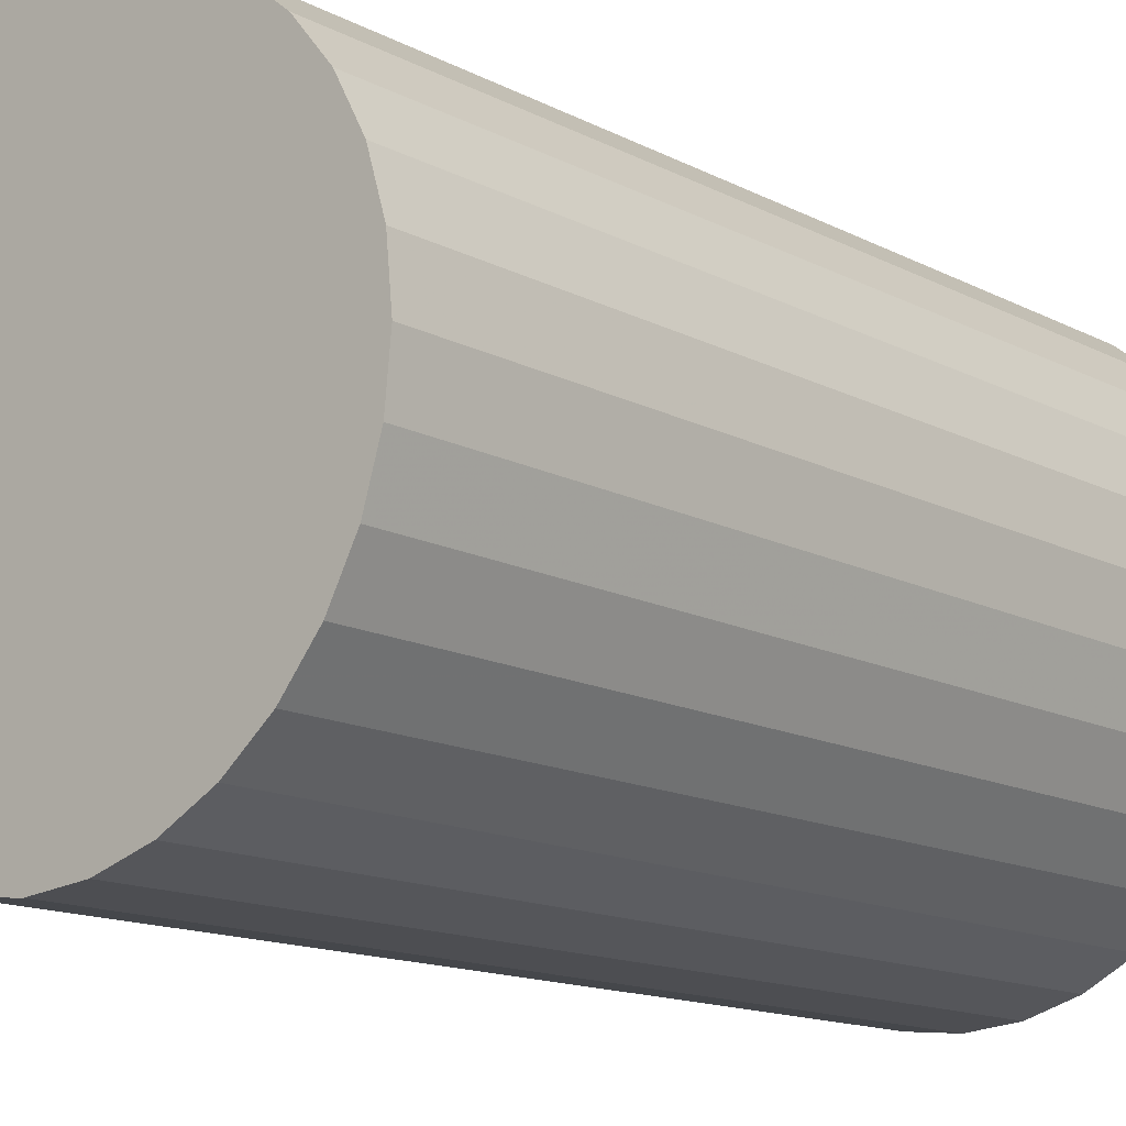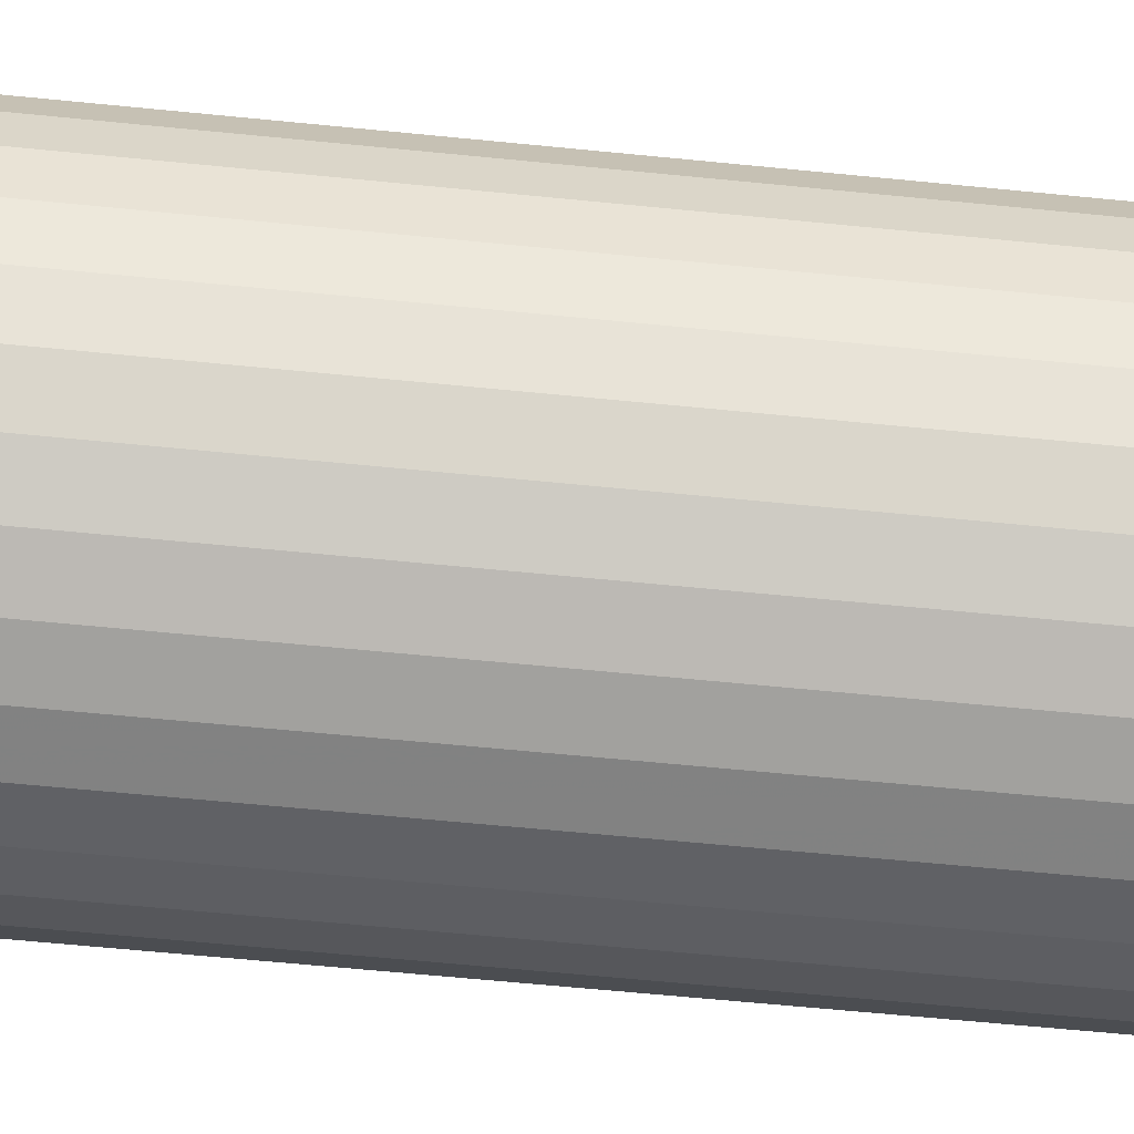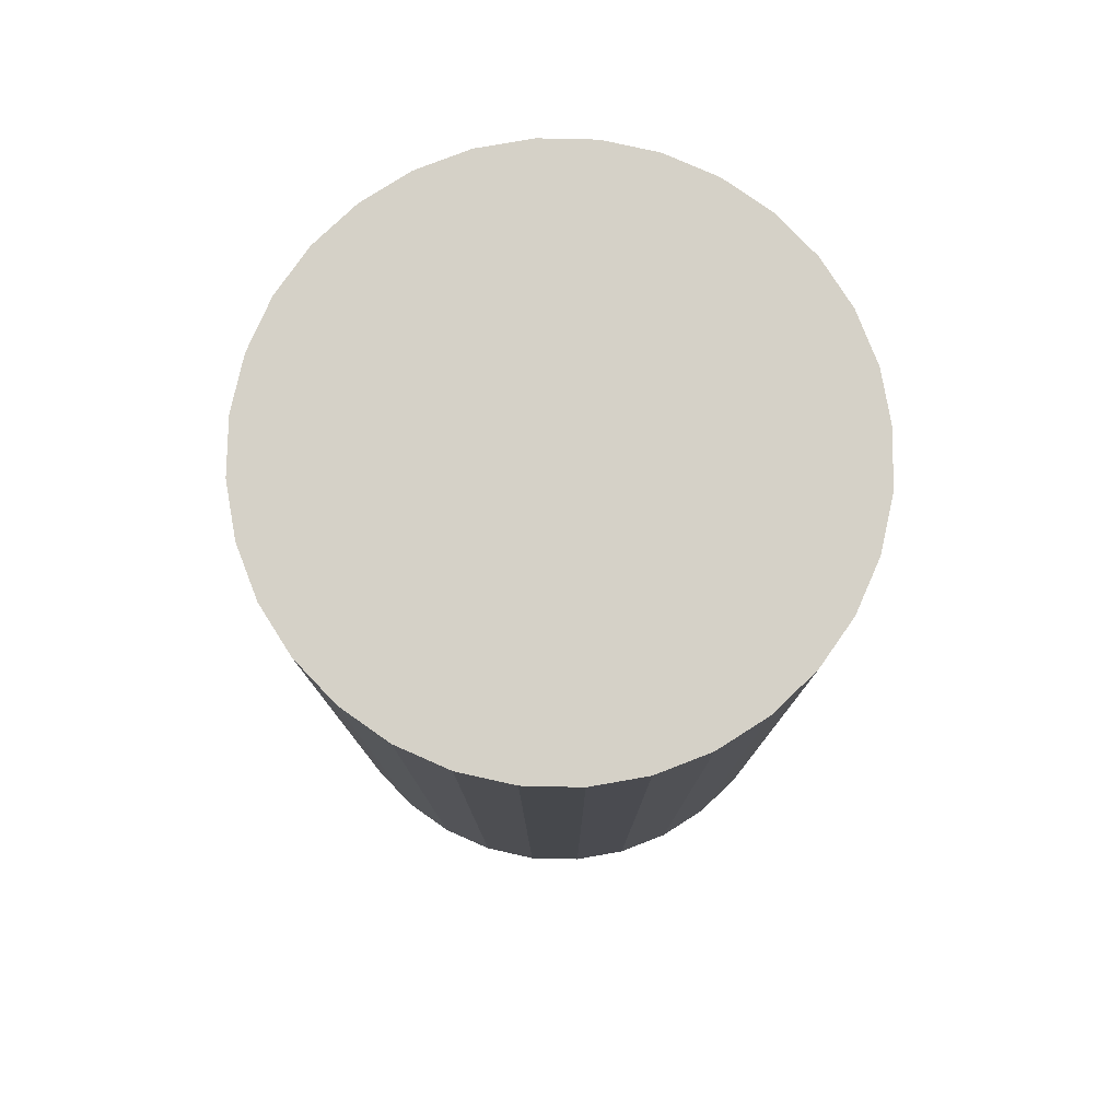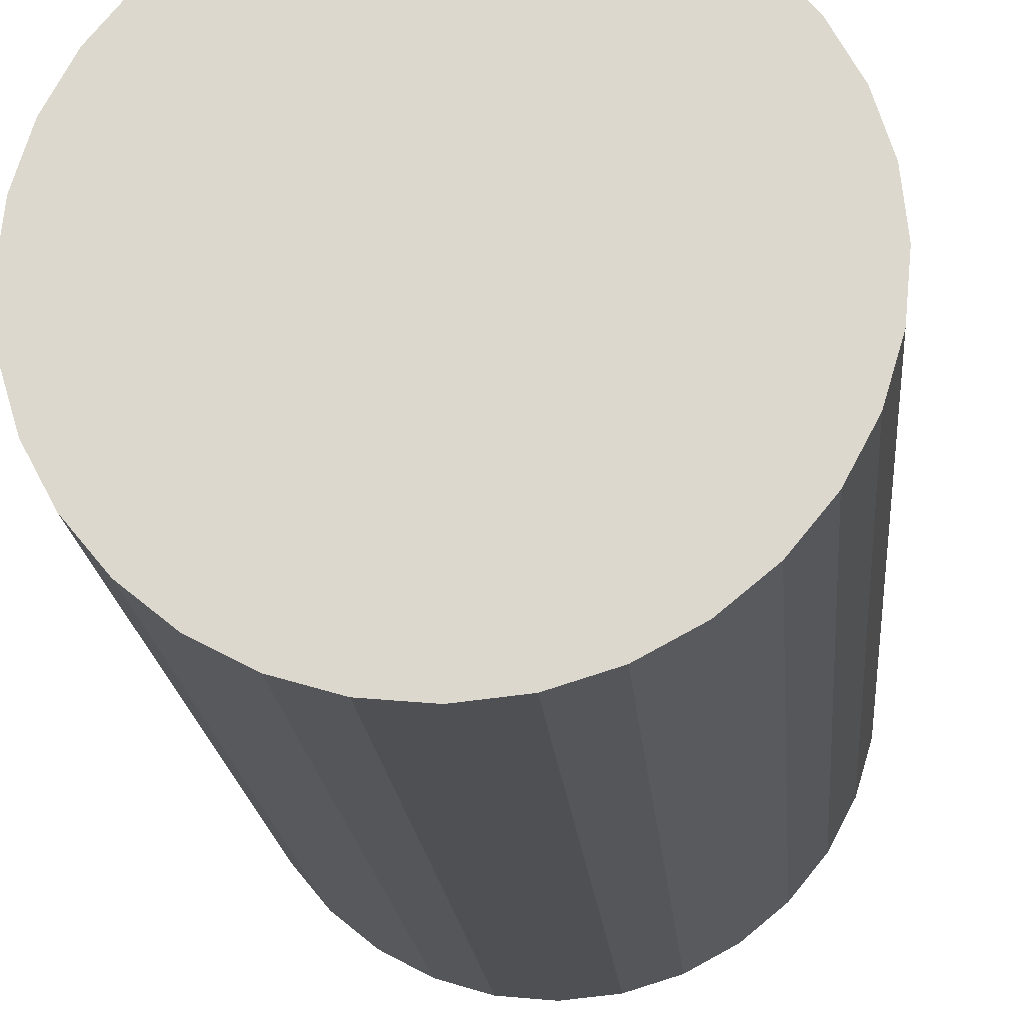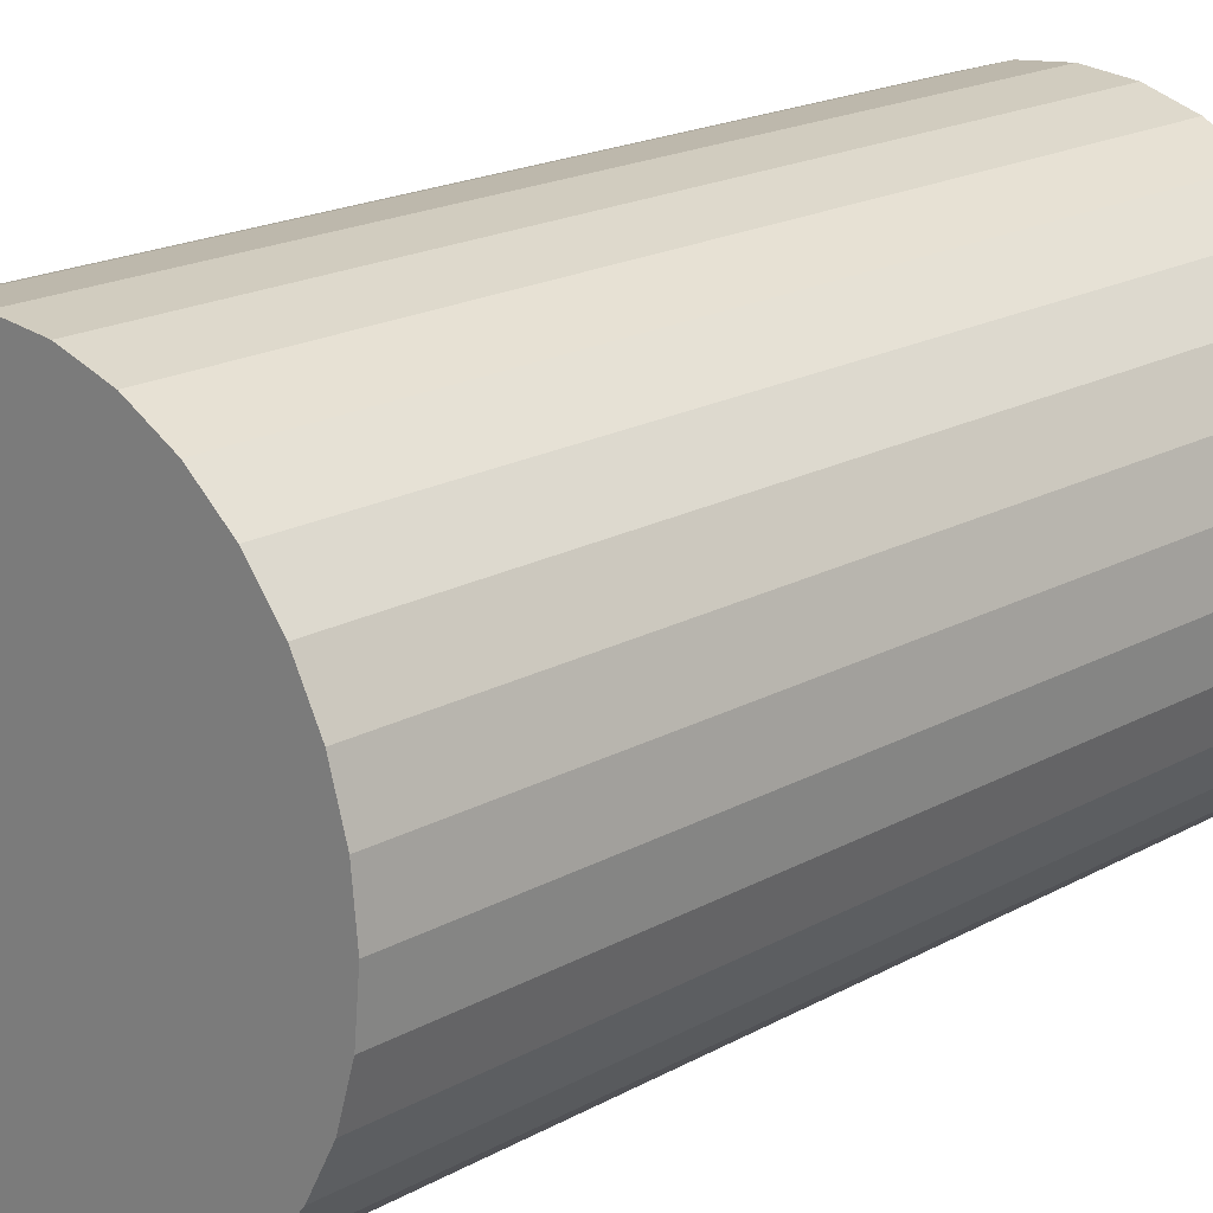
<metadata>
{"format":"obj","ext":"obj","renderer":"f3d","projection":"perspective","resolution":1024,"background":"white","views":[{"elev":-13.9,"azim":-139.2,"up":"+Y"},{"elev":-66.3,"azim":84.4,"up":"+Y"},{"elev":78.9,"azim":-94.3,"up":"+Z"},{"elev":-19.4,"azim":4.9,"up":"+Y"},{"elev":19.4,"azim":-135.7,"up":"+Y"}]}
</metadata>
<code>
v 0 0 -0.03898
v 0.0236 0 -0.03898
v 0.0236 0 0.03898
v 0 0 0.03898
v 0.02314 0.004604 -0.03898
v 0.02314 0.004604 0.03898
v 0.0218 0.00903 -0.03898
v 0.0218 0.00903 0.03898
v 0.01962 0.01311 -0.03898
v 0.01962 0.01311 0.03898
v 0.01669 0.01669 -0.03898
v 0.01669 0.01669 0.03898
v 0.01311 0.01962 -0.03898
v 0.01311 0.01962 0.03898
v 0.00903 0.0218 -0.03898
v 0.00903 0.0218 0.03898
v 0.004604 0.02314 -0.03898
v 0.004604 0.02314 0.03898
v 0 0.0236 -0.03898
v 0 0.0236 0.03898
v -0.004604 0.02314 -0.03898
v -0.004604 0.02314 0.03898
v -0.00903 0.0218 -0.03898
v -0.00903 0.0218 0.03898
v -0.01311 0.01962 -0.03898
v -0.01311 0.01962 0.03898
v -0.01669 0.01669 -0.03898
v -0.01669 0.01669 0.03898
v -0.01962 0.01311 -0.03898
v -0.01962 0.01311 0.03898
v -0.0218 0.00903 -0.03898
v -0.0218 0.00903 0.03898
v -0.02314 0.004604 -0.03898
v -0.02314 0.004604 0.03898
v -0.0236 0 -0.03898
v -0.0236 0 0.03898
v -0.02314 -0.004604 -0.03898
v -0.02314 -0.004604 0.03898
v -0.0218 -0.00903 -0.03898
v -0.0218 -0.00903 0.03898
v -0.01962 -0.01311 -0.03898
v -0.01962 -0.01311 0.03898
v -0.01669 -0.01669 -0.03898
v -0.01669 -0.01669 0.03898
v -0.01311 -0.01962 -0.03898
v -0.01311 -0.01962 0.03898
v -0.00903 -0.0218 -0.03898
v -0.00903 -0.0218 0.03898
v -0.004604 -0.02314 -0.03898
v -0.004604 -0.02314 0.03898
v -0 -0.0236 -0.03898
v -0 -0.0236 0.03898
v 0.004604 -0.02314 -0.03898
v 0.004604 -0.02314 0.03898
v 0.00903 -0.0218 -0.03898
v 0.00903 -0.0218 0.03898
v 0.01311 -0.01962 -0.03898
v 0.01311 -0.01962 0.03898
v 0.01669 -0.01669 -0.03898
v 0.01669 -0.01669 0.03898
v 0.01962 -0.01311 -0.03898
v 0.01962 -0.01311 0.03898
v 0.0218 -0.00903 -0.03898
v 0.0218 -0.00903 0.03898
v 0.02314 -0.004604 -0.03898
v 0.02314 -0.004604 0.03898
f 2 1 5
f 2 5 3
f 3 5 6
f 3 6 4
f 5 1 7
f 5 7 6
f 6 7 8
f 6 8 4
f 7 1 9
f 7 9 8
f 8 9 10
f 8 10 4
f 9 1 11
f 9 11 10
f 10 11 12
f 10 12 4
f 11 1 13
f 11 13 12
f 12 13 14
f 12 14 4
f 13 1 15
f 13 15 14
f 14 15 16
f 14 16 4
f 15 1 17
f 15 17 16
f 16 17 18
f 16 18 4
f 17 1 19
f 17 19 18
f 18 19 20
f 18 20 4
f 19 1 21
f 19 21 20
f 20 21 22
f 20 22 4
f 21 1 23
f 21 23 22
f 22 23 24
f 22 24 4
f 23 1 25
f 23 25 24
f 24 25 26
f 24 26 4
f 25 1 27
f 25 27 26
f 26 27 28
f 26 28 4
f 27 1 29
f 27 29 28
f 28 29 30
f 28 30 4
f 29 1 31
f 29 31 30
f 30 31 32
f 30 32 4
f 31 1 33
f 31 33 32
f 32 33 34
f 32 34 4
f 33 1 35
f 33 35 34
f 34 35 36
f 34 36 4
f 35 1 37
f 35 37 36
f 36 37 38
f 36 38 4
f 37 1 39
f 37 39 38
f 38 39 40
f 38 40 4
f 39 1 41
f 39 41 40
f 40 41 42
f 40 42 4
f 41 1 43
f 41 43 42
f 42 43 44
f 42 44 4
f 43 1 45
f 43 45 44
f 44 45 46
f 44 46 4
f 45 1 47
f 45 47 46
f 46 47 48
f 46 48 4
f 47 1 49
f 47 49 48
f 48 49 50
f 48 50 4
f 49 1 51
f 49 51 50
f 50 51 52
f 50 52 4
f 51 1 53
f 51 53 52
f 52 53 54
f 52 54 4
f 53 1 55
f 53 55 54
f 54 55 56
f 54 56 4
f 55 1 57
f 55 57 56
f 56 57 58
f 56 58 4
f 57 1 59
f 57 59 58
f 58 59 60
f 58 60 4
f 59 1 61
f 59 61 60
f 60 61 62
f 60 62 4
f 61 1 63
f 61 63 62
f 62 63 64
f 62 64 4
f 63 1 65
f 63 65 64
f 64 65 66
f 64 66 4
f 65 1 2
f 65 2 66
f 66 2 3
f 66 3 4

</code>
